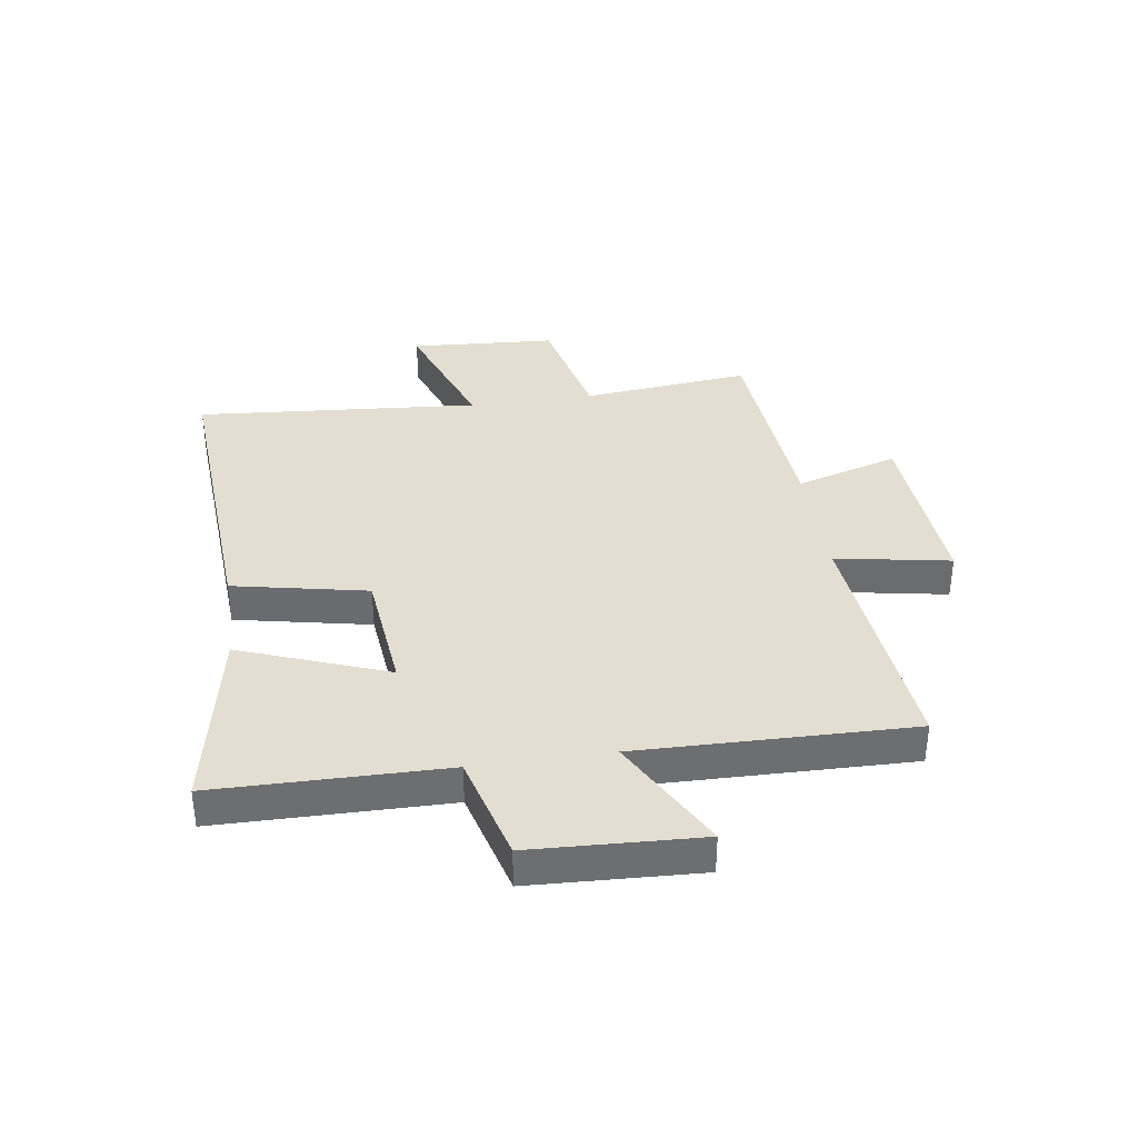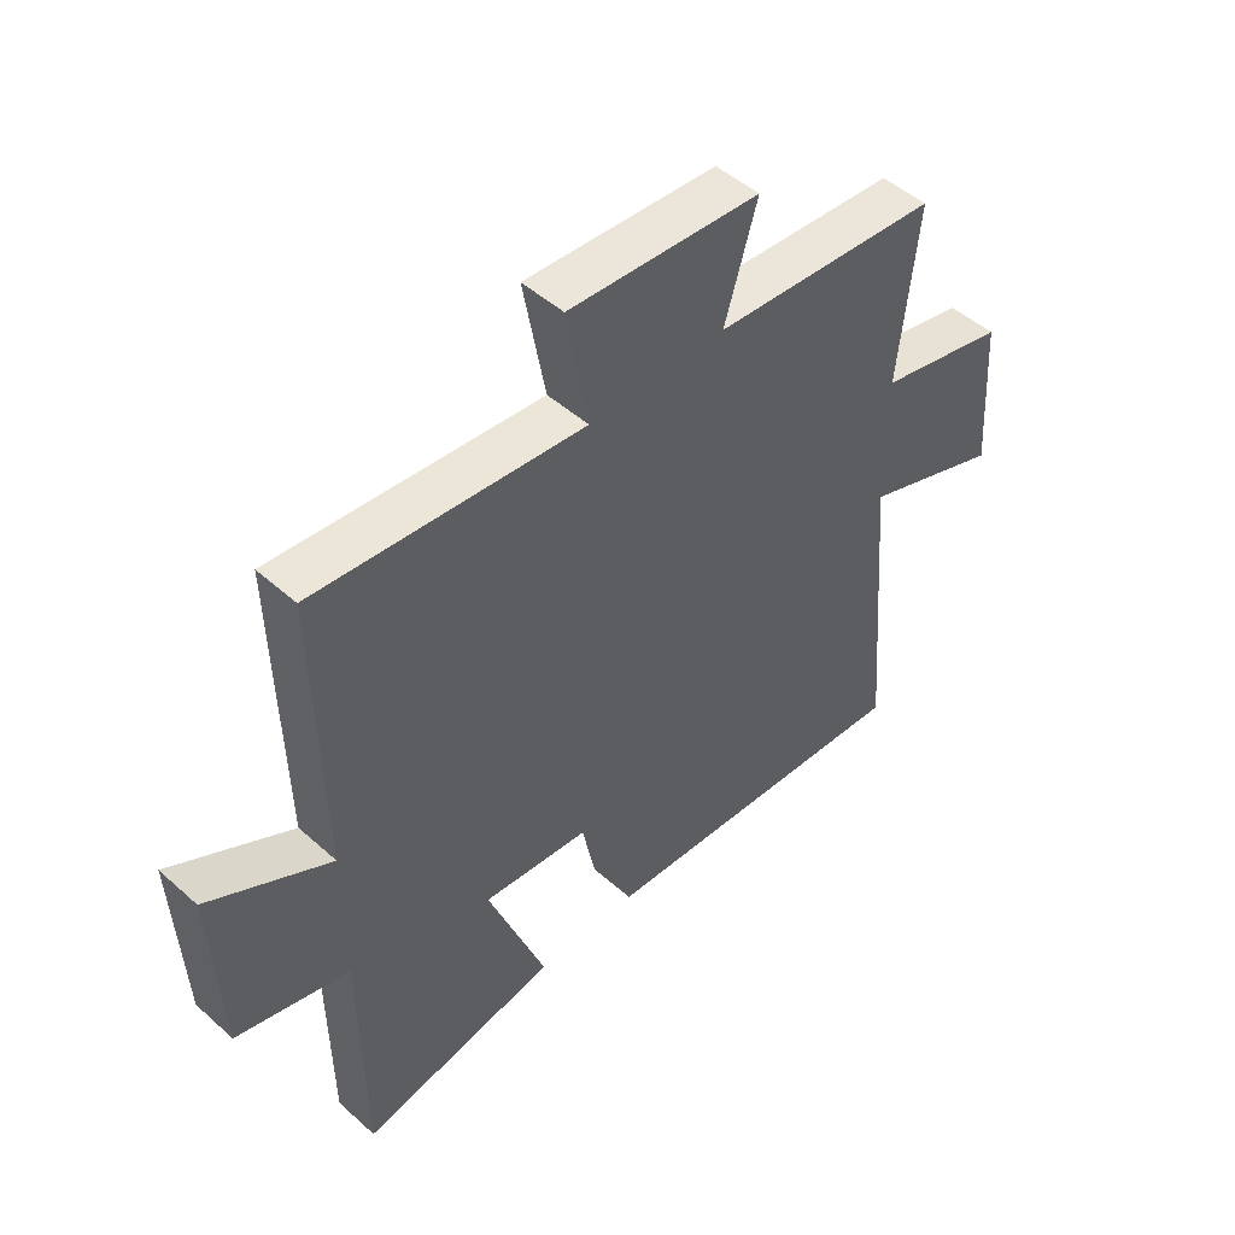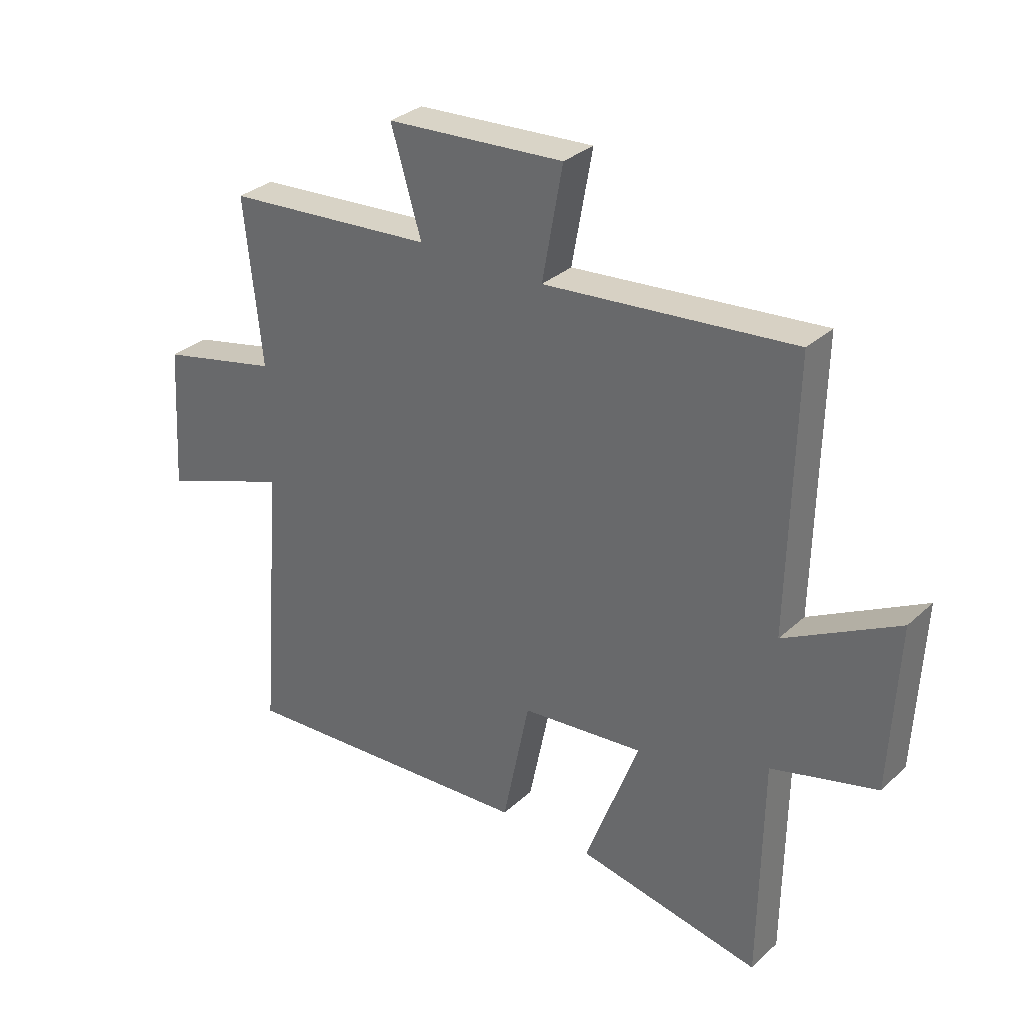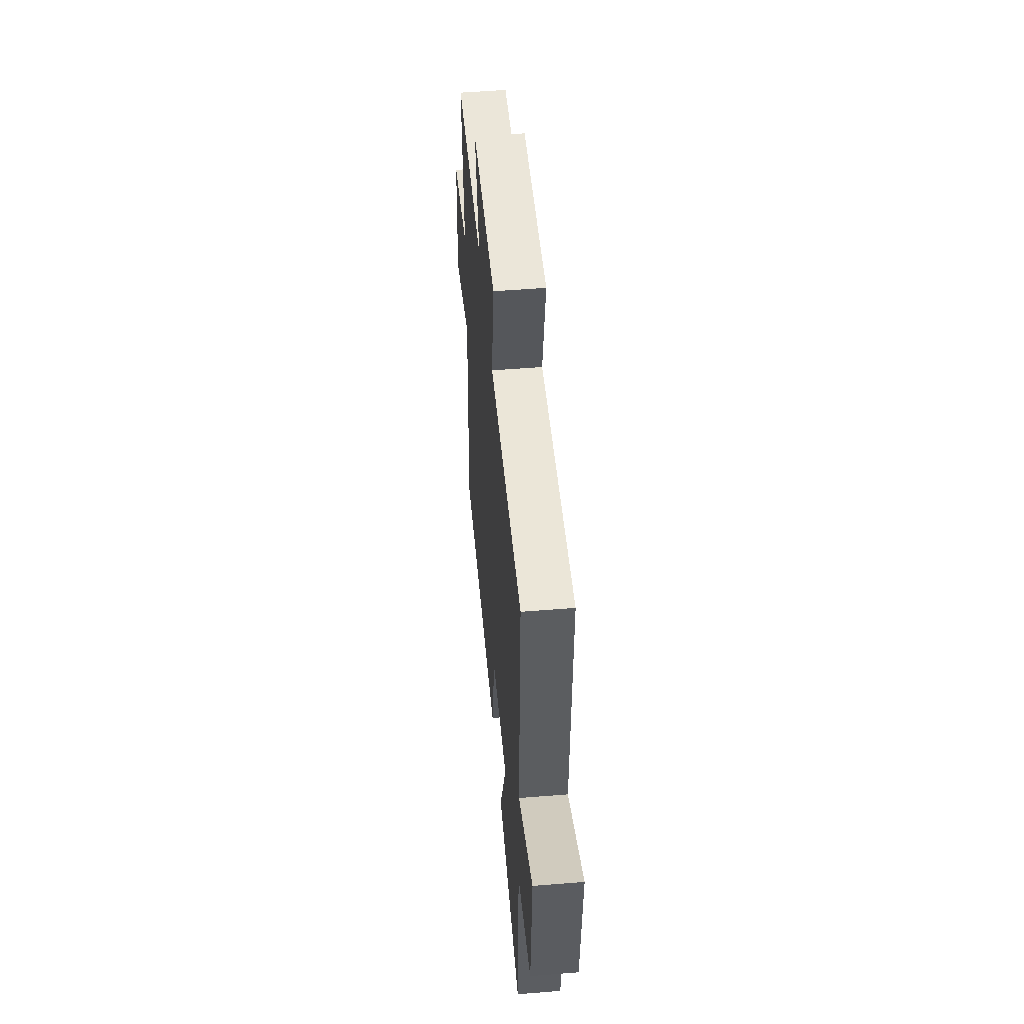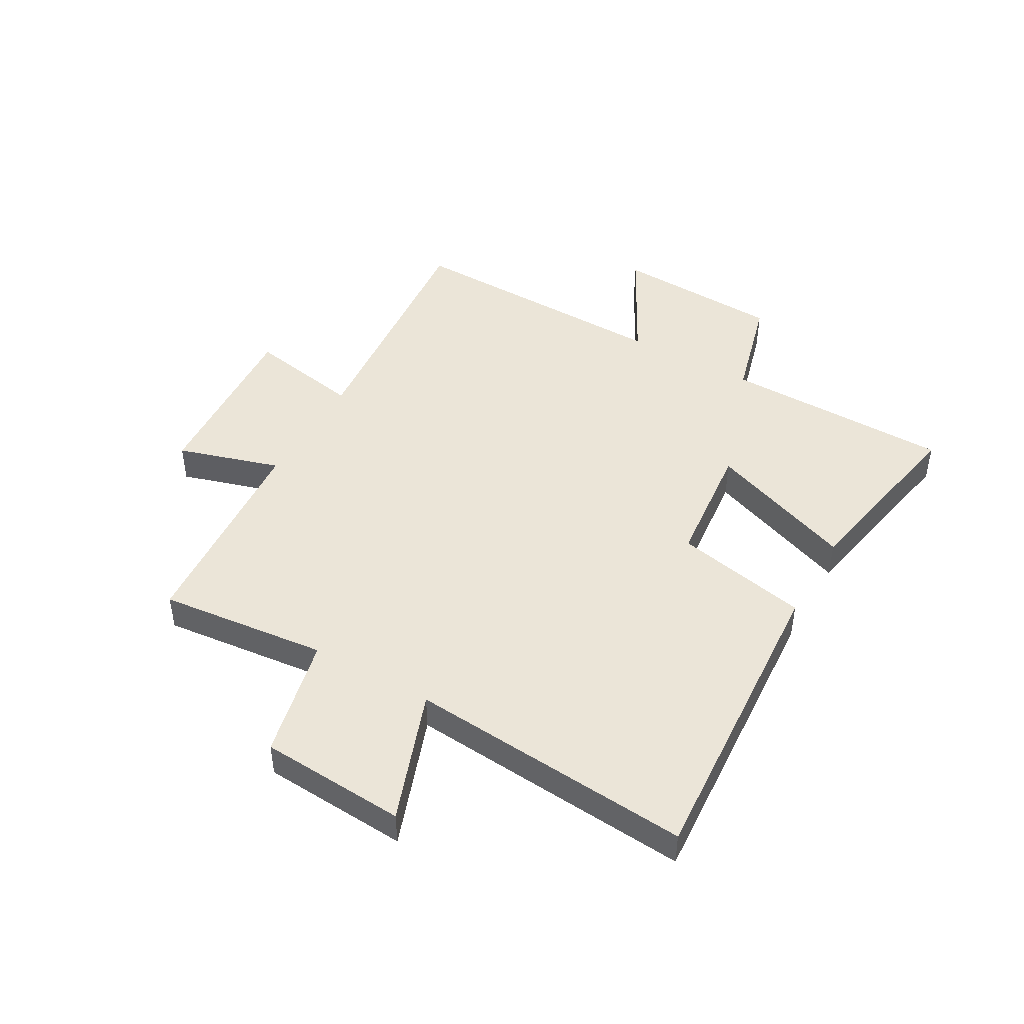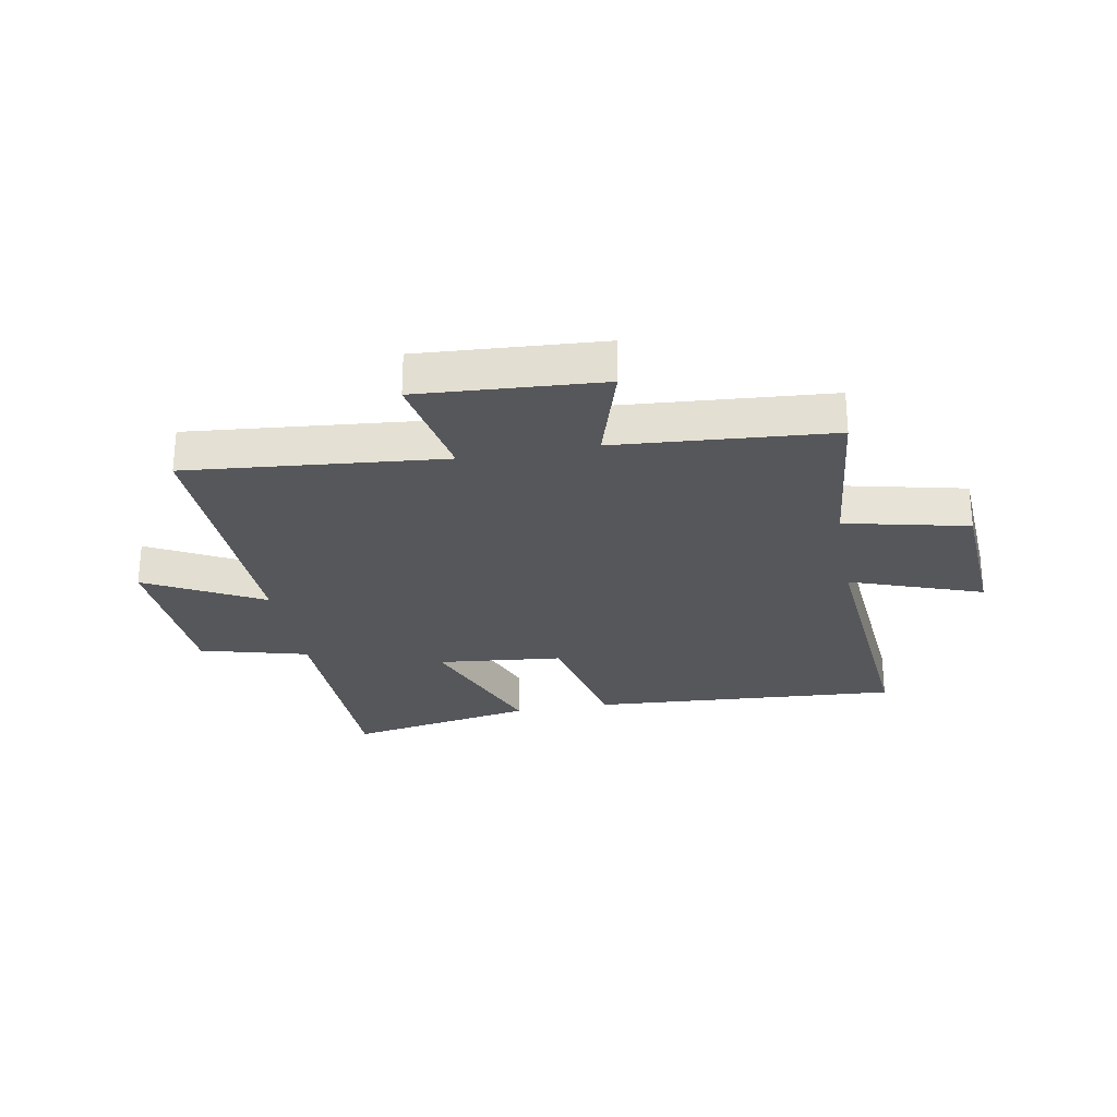
<metadata>
{"format":"obj","ext":"obj","renderer":"f3d","projection":"perspective","resolution":1024,"background":"white","views":[{"elev":36.2,"azim":-98.4,"up":"+Y"},{"elev":48.6,"azim":-45.2,"up":"+Z"},{"elev":31.6,"azim":-141.7,"up":"+Z"},{"elev":52.3,"azim":-95.0,"up":"+Z"},{"elev":45.8,"azim":119.6,"up":"+Y"},{"elev":-26.8,"azim":10.3,"up":"+Y"}]}
</metadata>
<code>
v -0.495 0.07 -0.563
v -0.5 0.07 -0.166
v -0.687 0.07 -0.116
v -0.701 0.07 0.176
v -0.5 0.07 0.068
v -0.51 0.07 0.541
v -0.068 0.07 0.5
v -0.104 0.07 0.699
v 0.212 0.07 0.679
v 0.158 0.07 0.5
v 0.531 0.07 0.472
v 0.5 0.07 0.179
v 0.713 0.07 0.131
v 0.729 0.07 -0.123
v 0.5 0.07 -0.041
v 0.54 0.07 -0.535
v 0.002 0.07 -0.5
v -0.046 0.07 -0.267
v -0.264 0.07 -0.245
v -0.168 0.07 -0.5
v -0.495 0 -0.563
v -0.5 0 -0.166
v -0.687 0 -0.116
v -0.701 0 0.176
v -0.5 0 0.068
v -0.51 0 0.541
v -0.068 0 0.5
v -0.104 0 0.699
v 0.212 0 0.679
v 0.158 0 0.5
v 0.531 0 0.472
v 0.5 0 0.179
v 0.713 0 0.131
v 0.729 0 -0.123
v 0.5 0 -0.041
v 0.54 0 -0.535
v 0.002 0 -0.5
v -0.046 0 -0.267
v -0.264 0 -0.245
v -0.168 0 -0.5
f 19 20 1 2
f 18 19 2
f 15 16 17 18
f 15 18 2 3
f 12 13 14 15
f 12 15 3
f 10 11 12 3
f 7 8 9 10
f 5 6 7
f 5 7 10
f 3 4 5
f 3 5 10
f 22 21 40 39
f 22 39 38
f 38 37 36 35
f 23 22 38 35
f 35 34 33 32
f 23 35 32
f 23 32 31 30
f 30 29 28 27
f 27 26 25
f 30 27 25
f 25 24 23
f 30 25 23
f 1 21 22 2
f 2 22 23 3
f 3 23 24 4
f 4 24 25 5
f 5 25 26 6
f 6 26 27 7
f 7 27 28 8
f 8 28 29 9
f 9 29 30 10
f 10 30 31 11
f 11 31 32 12
f 12 32 33 13
f 13 33 34 14
f 14 34 35 15
f 15 35 36 16
f 16 36 37 17
f 17 37 38 18
f 18 38 39 19
f 19 39 40 20
f 20 40 21 1

</code>
